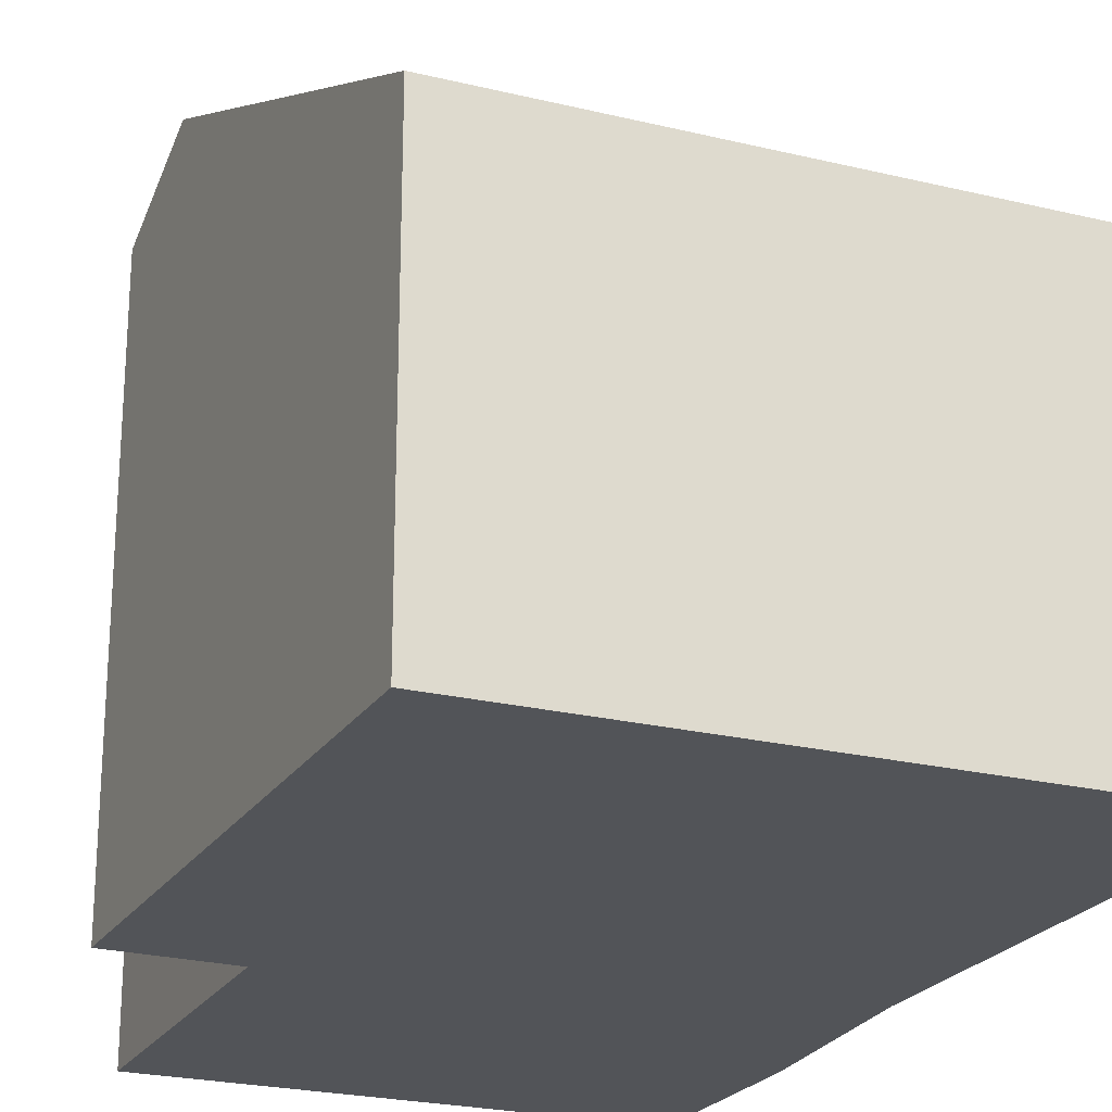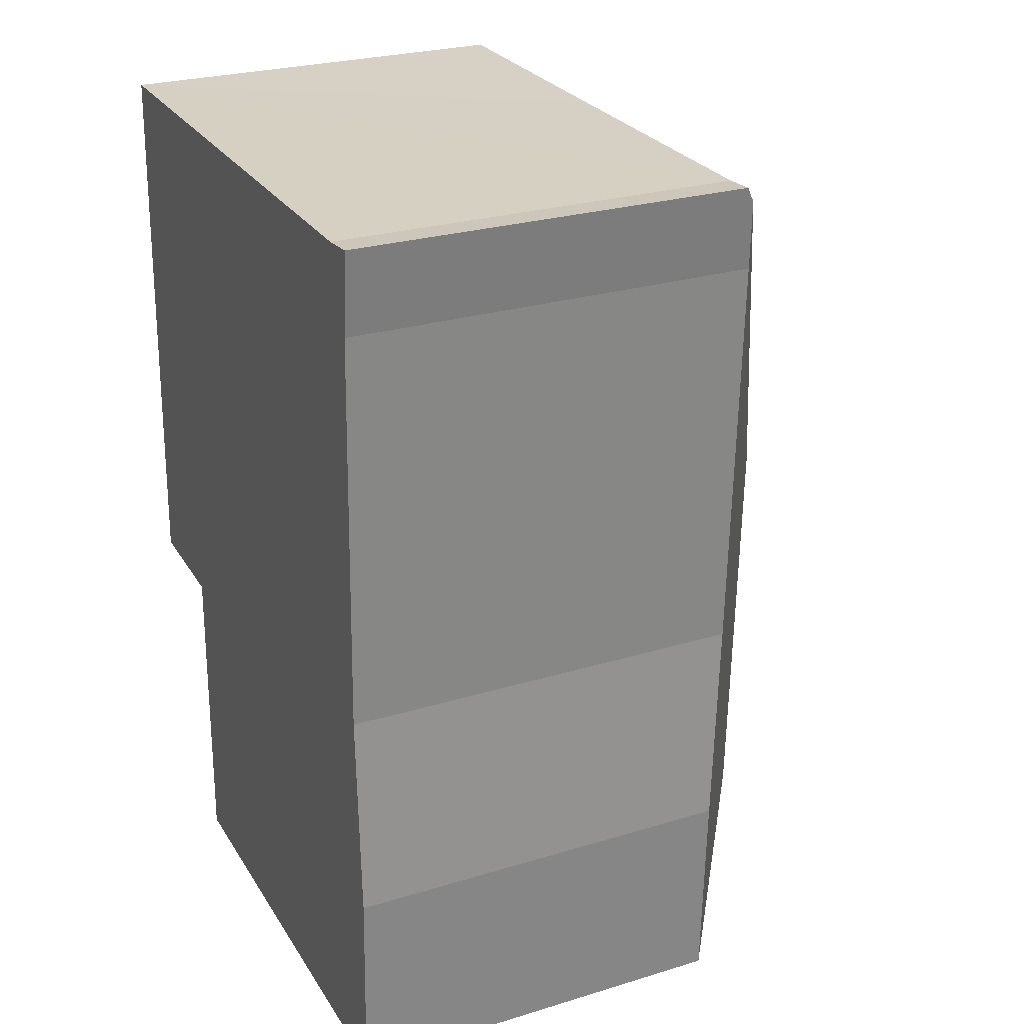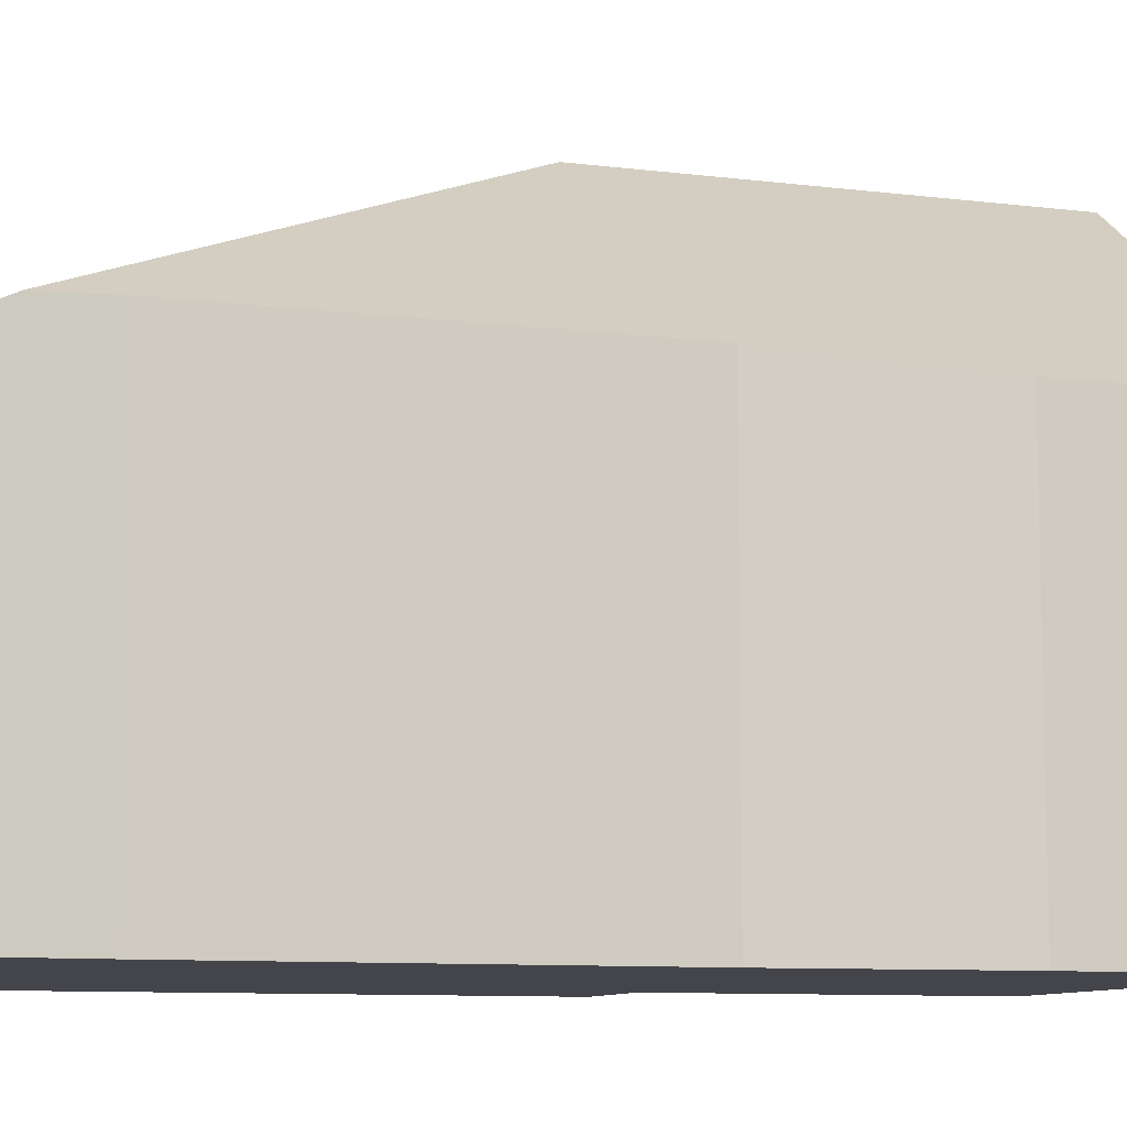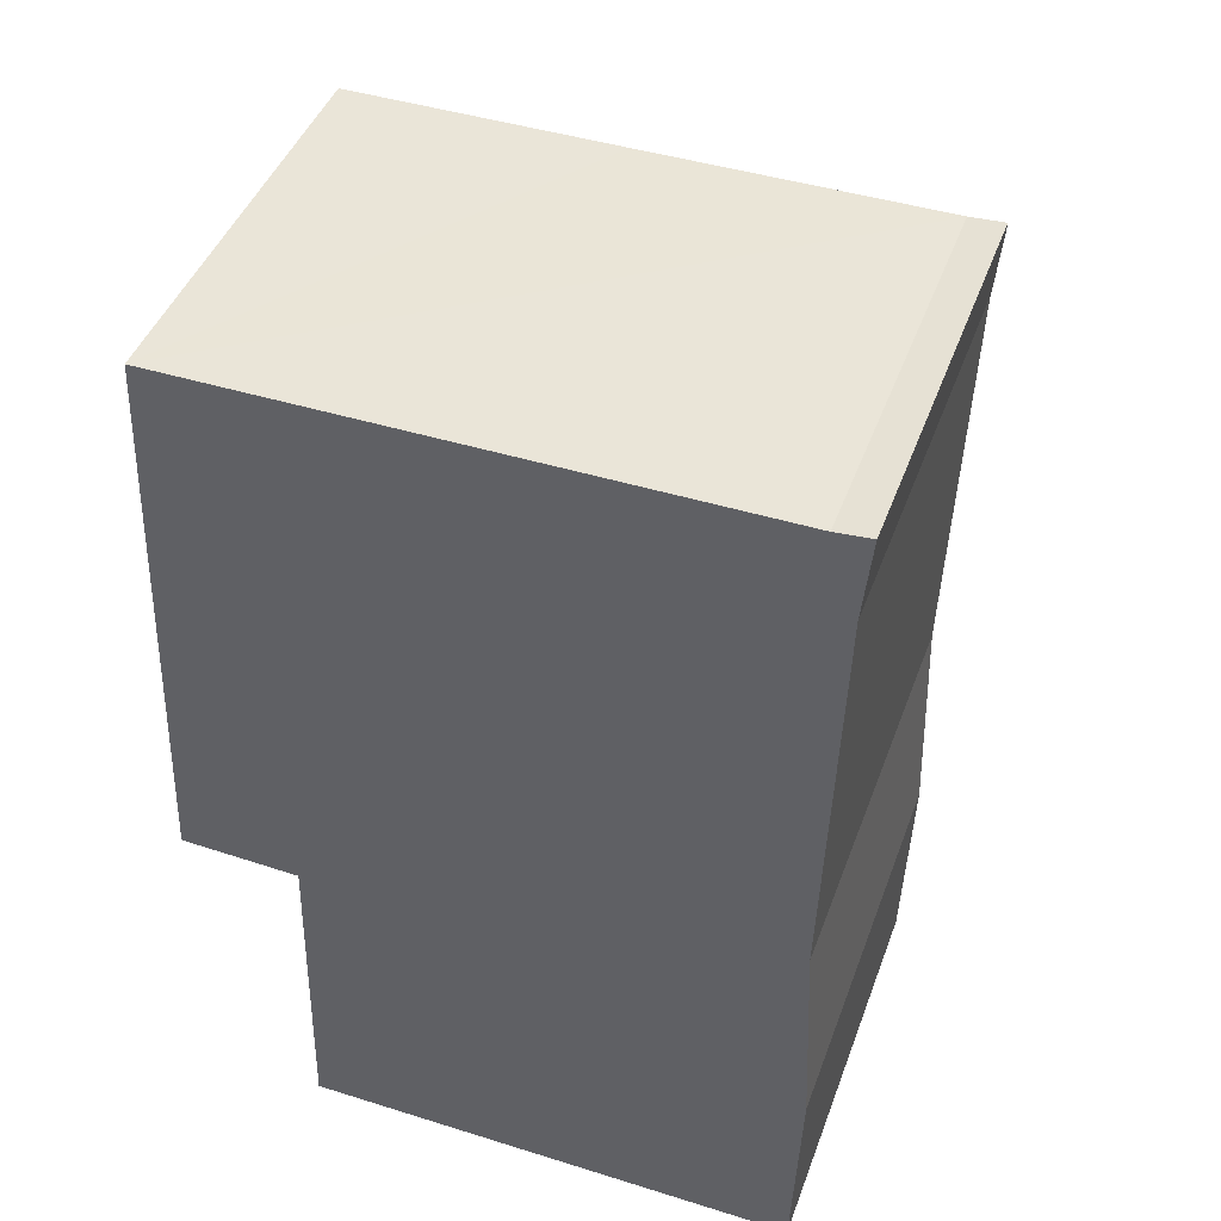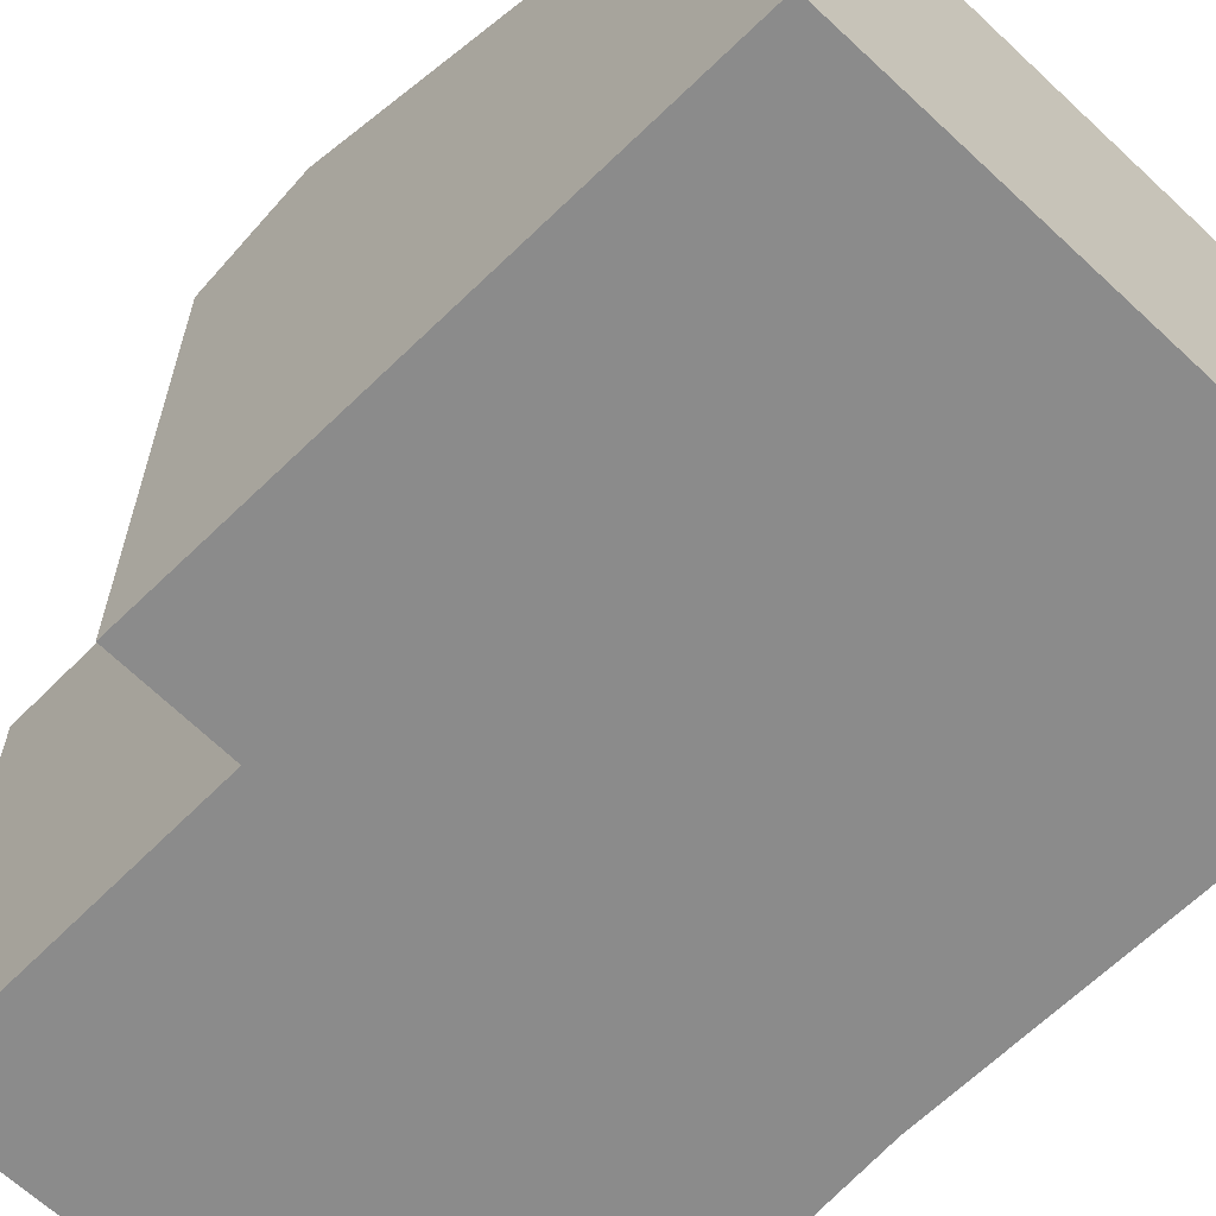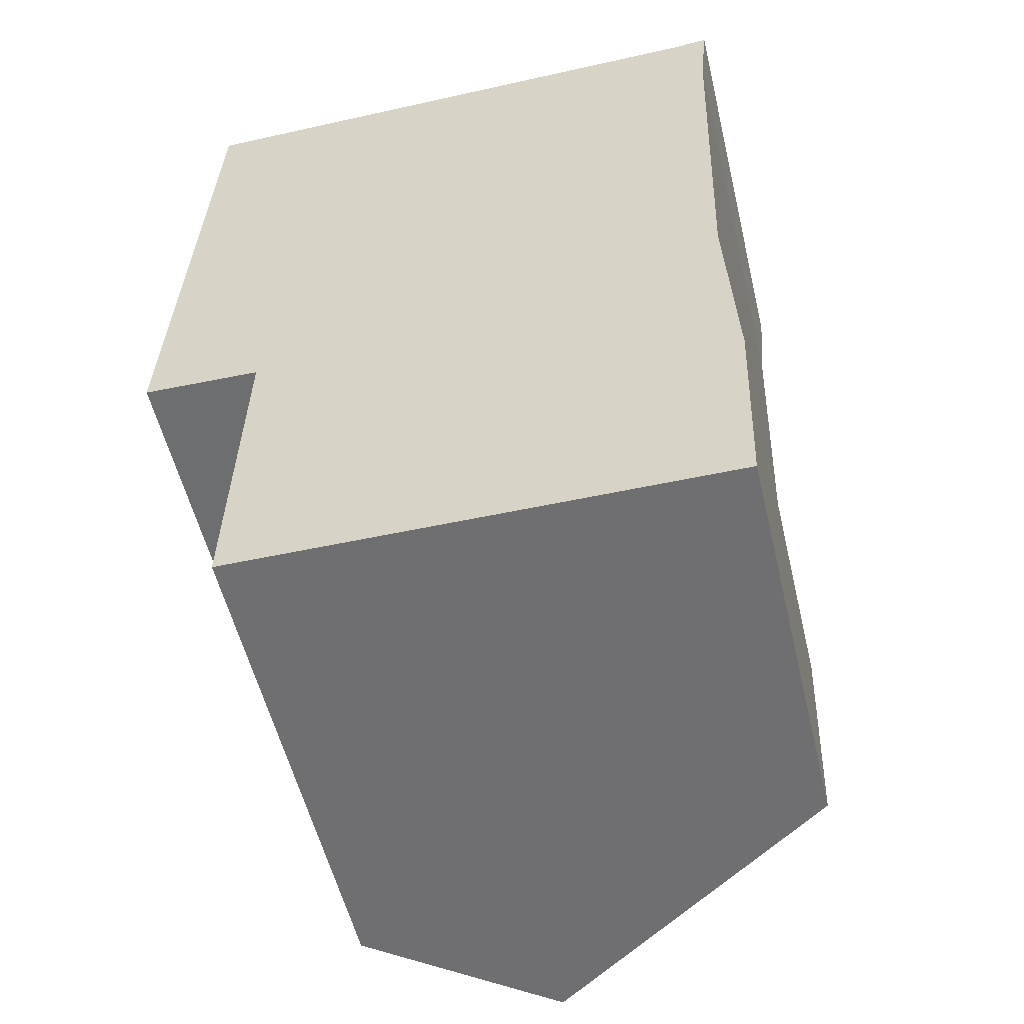
<metadata>
{"format":"obj","ext":"obj","renderer":"f3d","projection":"perspective","resolution":1024,"background":"white","views":[{"elev":-23.3,"azim":-22.2,"up":"+Y"},{"elev":26.3,"azim":64.4,"up":"+Z"},{"elev":-9.3,"azim":73.6,"up":"+Y"},{"elev":44.3,"azim":19.5,"up":"+Z"},{"elev":-63.8,"azim":-43.1,"up":"+Y"},{"elev":-55.0,"azim":13.4,"up":"+Z"}]}
</metadata>
<code>
v  0.065 8.014 1.502
v  1.526 7.282 -0.061
v  0 7.31 4.476e-16
v  3.997 8.014 1.5
v  1.479 6.354 -2.039
v  8.046 5.346 7.189
v  7.62 5.273 7.346
v  8.065 5.254 7.385
v  3.807 5.269 7.356
v  0.318 5.262 7.374
v  7.958 5.385 6.295
v  7.778 5.377 1.002
v  3.785 8.014 -4.384
v  7.888 5.232 -1.758
v  7.787 5.235 -4.448
v  1.424 6.374 -4.346
v  7.787 2.724e-16 -4.448
v  1.424 2.661e-16 -4.346
v  3.785 2.684e-16 -4.384
v  0 0 0
v  1.526 3.735e-18 -0.061
v  1.479 1.249e-16 -2.039
v  0.318 -4.515e-16 7.374
v  0.065 -9.197e-17 1.502
v  7.62 -4.498e-16 7.346
v  3.807 -4.504e-16 7.356
v  8.065 -4.522e-16 7.385
v  7.888 1.076e-16 -1.758
v  7.958 -3.855e-16 6.295
v  8.046 -4.402e-16 7.189
v  7.778 -6.135e-17 1.002
g defaultobject
f 1 2 3
f 2 1 4
f 4 5 2
f 6 7 8
f 7 6 4
f 7 4 9
f 9 4 10
f 10 4 1
f 11 4 6
f 4 11 12
f 4 12 13
f 13 12 14
f 13 14 15
f 5 13 16
f 13 5 4
f 17 13 15
f 13 17 16
f 16 17 18
f 18 17 19
f 2 20 3
f 20 2 21
f 18 5 16
f 5 21 2
f 21 5 18
f 21 18 22
f 3 10 1
f 10 3 20
f 10 20 23
f 23 20 24
f 23 9 10
f 9 23 7
f 7 23 25
f 25 23 26
f 25 8 7
f 8 25 27
f 14 17 15
f 17 14 28
f 6 29 11
f 29 6 8
f 29 8 27
f 29 27 30
f 29 12 11
f 12 29 31
f 31 14 12
f 14 31 28
f 20 21 24
f 25 30 27
f 30 25 29
f 29 25 26
f 29 26 31
f 31 26 23
f 31 23 24
f 31 24 28
f 28 24 17
f 17 24 21
f 17 21 19
f 19 21 22
f 19 22 18

</code>
